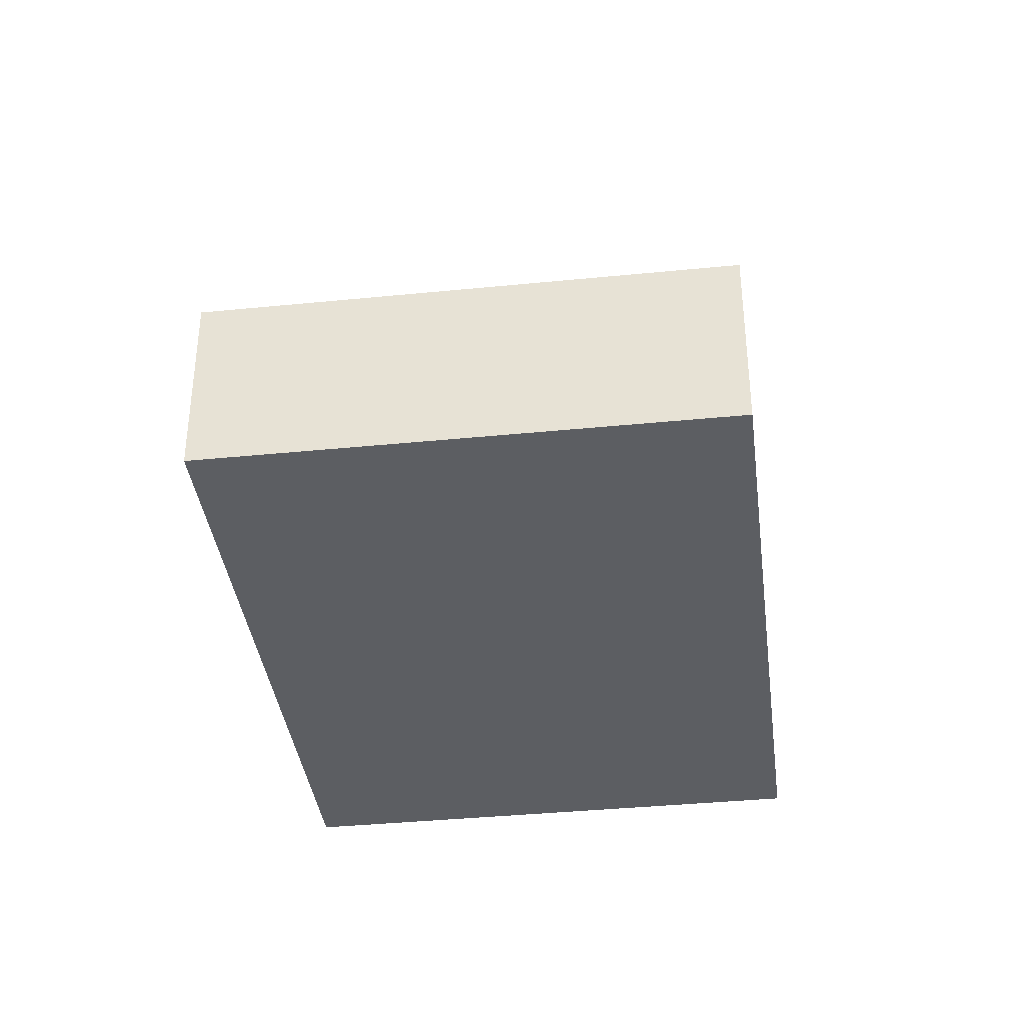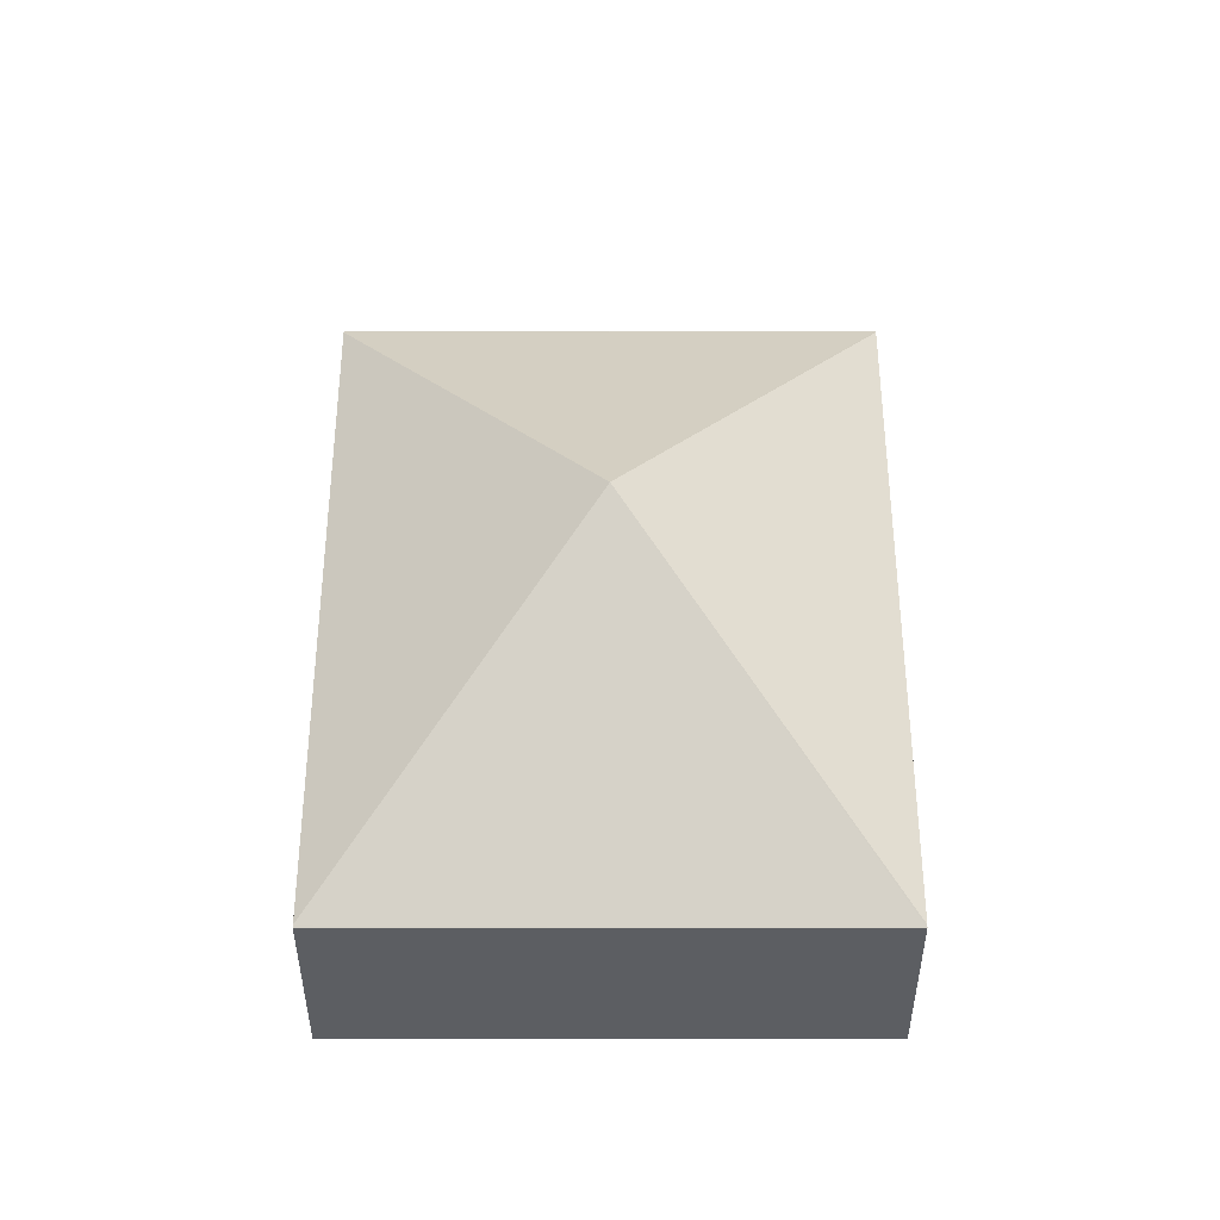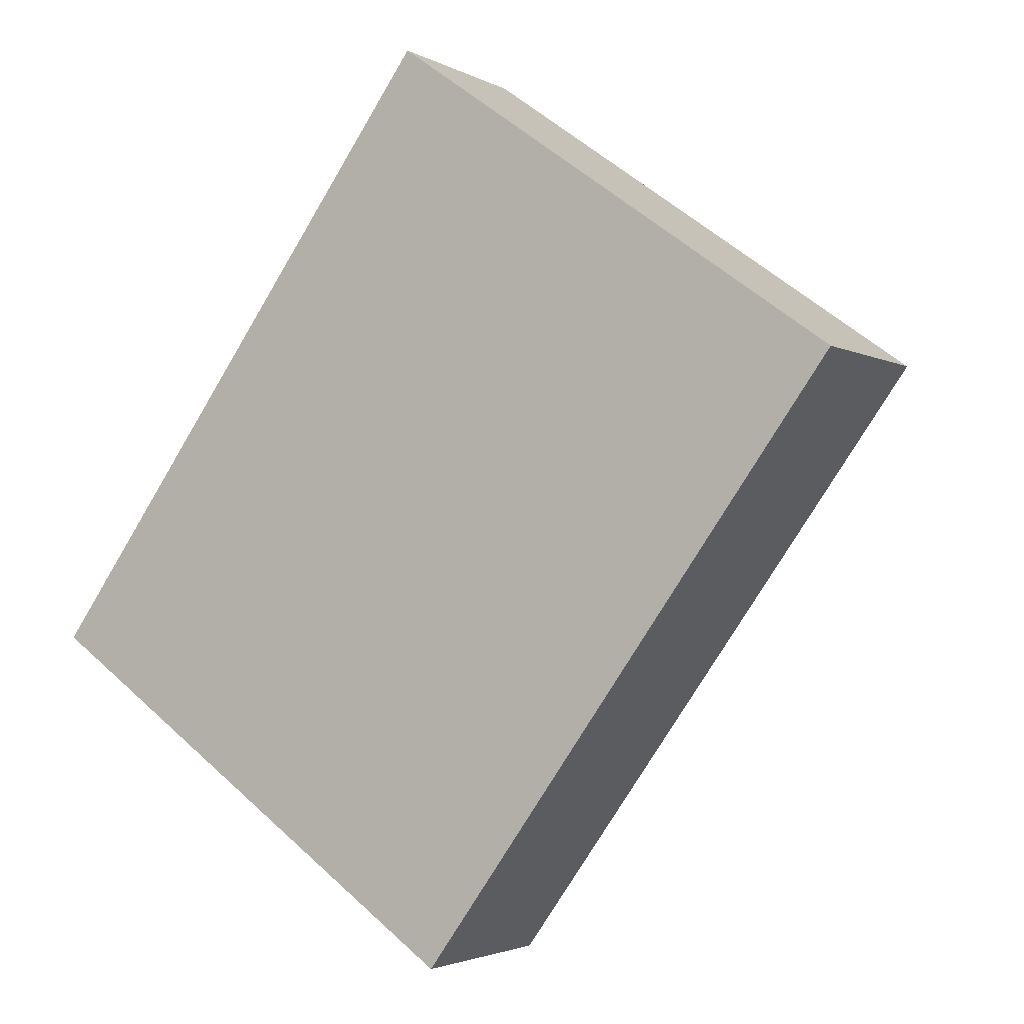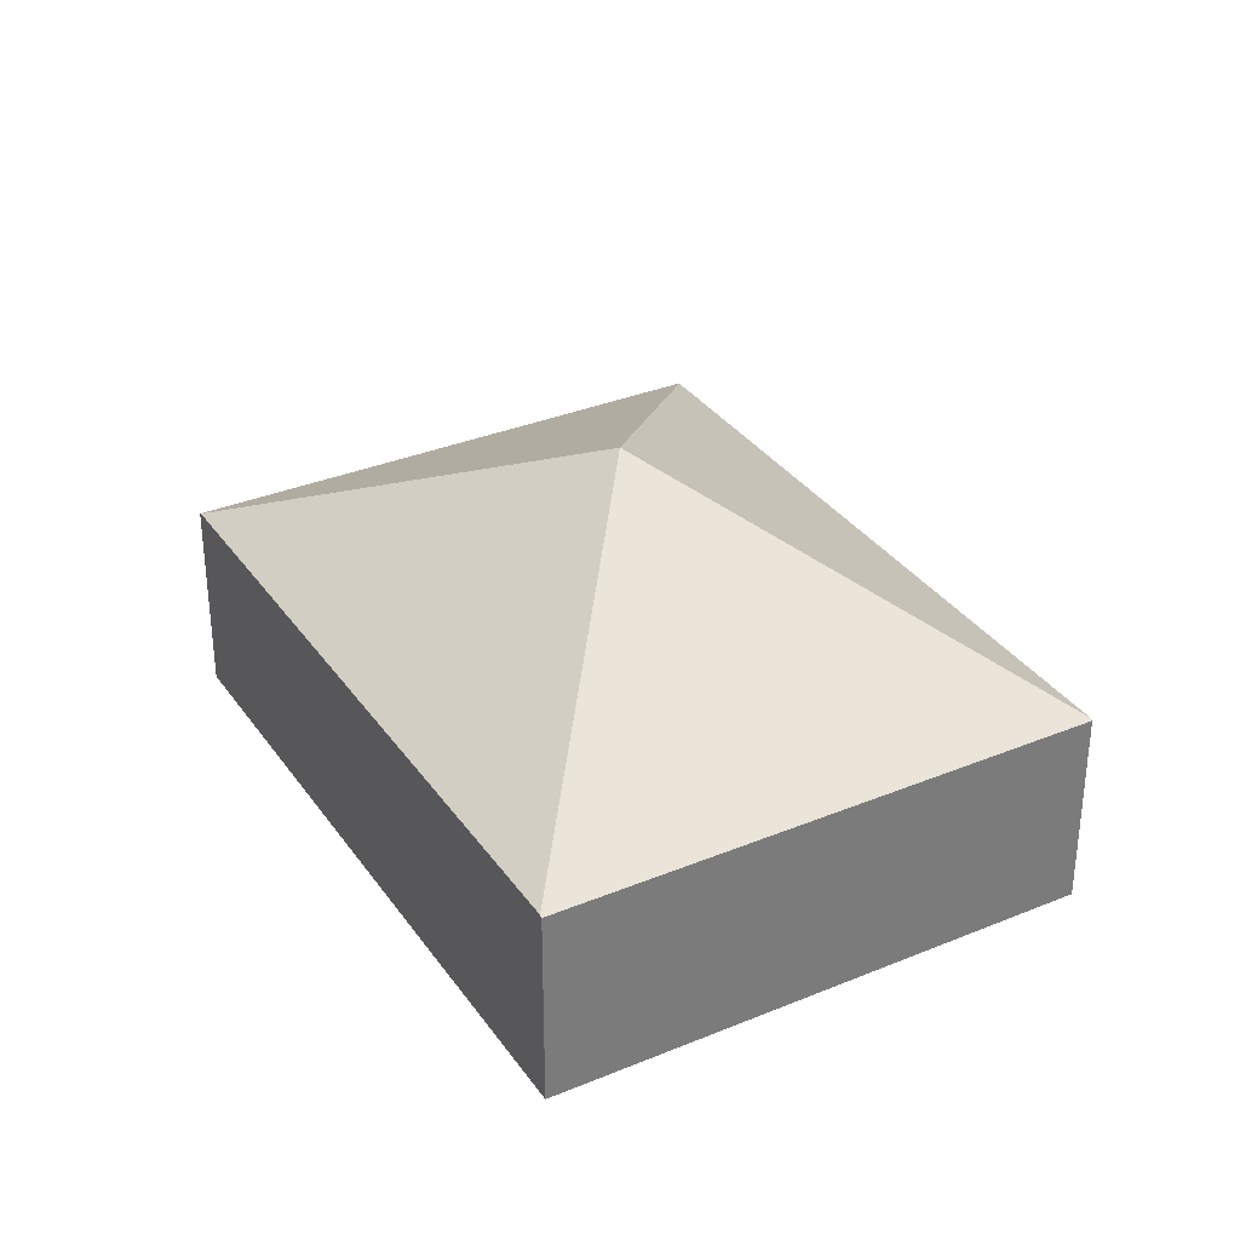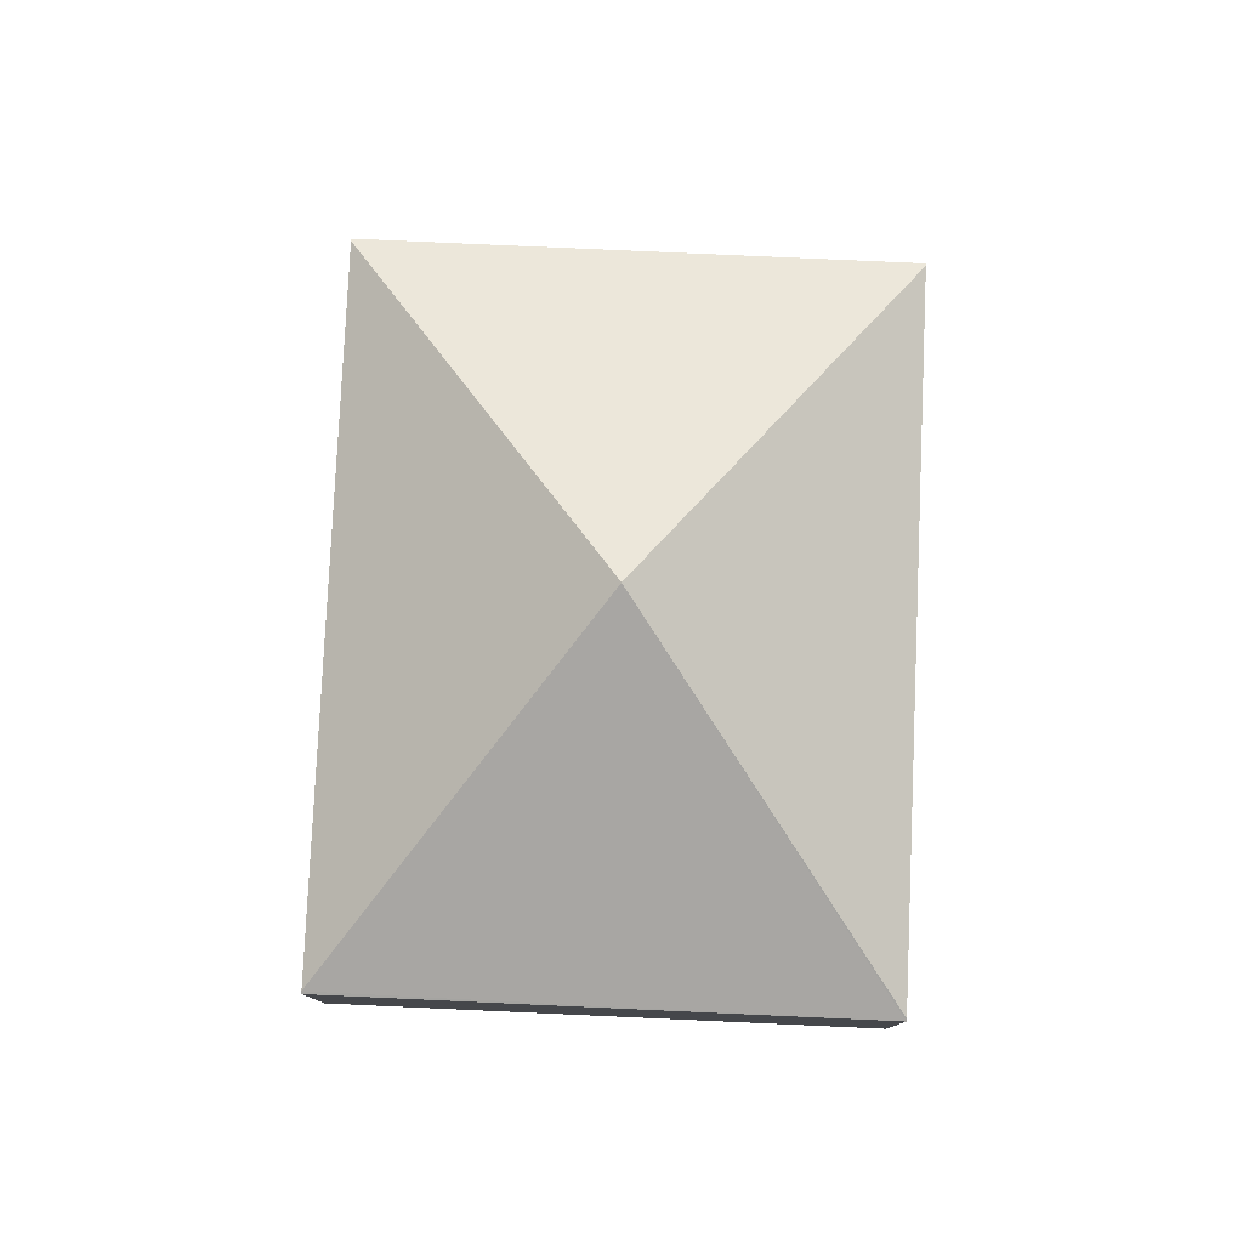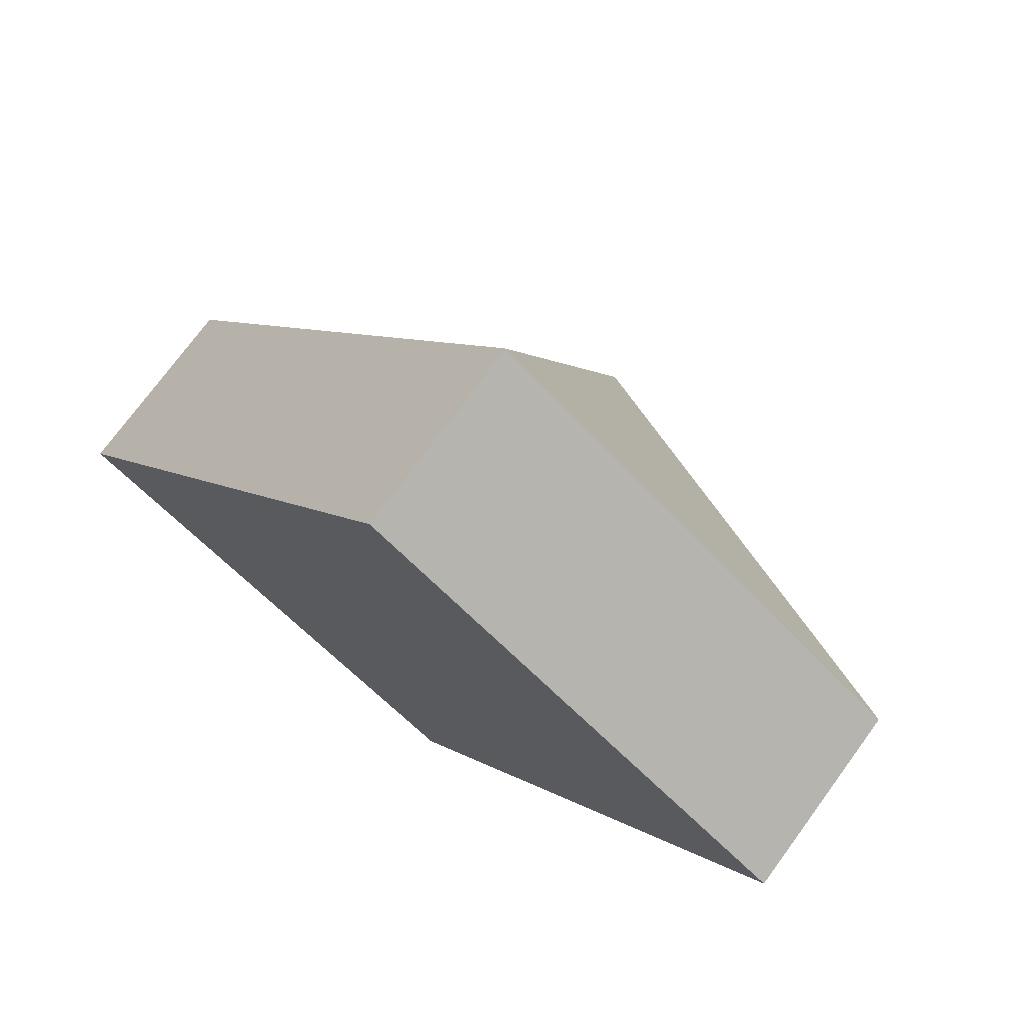
<metadata>
{"format":"obj","ext":"obj","renderer":"f3d","projection":"perspective","resolution":1024,"background":"white","views":[{"elev":-37.7,"azim":42.9,"up":"+Y"},{"elev":51.8,"azim":35.6,"up":"+Y"},{"elev":-2.7,"azim":29.4,"up":"+Z"},{"elev":33.3,"azim":-173.9,"up":"+Y"},{"elev":79.5,"azim":38.2,"up":"+Y"},{"elev":73.9,"azim":36.2,"up":"+Z"}]}
</metadata>
<code>
v  0.017 2.188 0.024
v  4.963 2.173 -3.556
v  0 2.173 1.331e-16
v  4.802 4.124 1.46
v  4.98 2.188 -3.532
v  4.624 2.188 6.453
v  9.604 2.173 2.921
v  4.641 2.173 6.477
v  9.587 2.188 2.897
v  4.963 2.177e-16 -3.556
v  0 0 0
v  0.017 -1.47e-18 0.024
v  4.624 -3.951e-16 6.453
v  4.641 -3.966e-16 6.477
v  9.604 -1.789e-16 2.921
v  9.587 -1.774e-16 2.897
v  4.98 2.163e-16 -3.532
g defaultobject
f 1 2 3
f 2 1 4
f 2 4 5
f 1 6 4
f 7 6 8
f 6 7 4
f 4 7 9
f 9 5 4
f 10 3 2
f 3 10 11
f 11 1 3
f 1 11 6
f 6 11 12
f 6 12 13
f 6 13 8
f 8 13 14
f 14 7 8
f 7 14 15
f 15 9 7
f 9 15 5
f 5 15 16
f 5 16 17
f 5 17 2
f 2 17 10
f 13 15 14
f 15 13 12
f 15 12 16
f 16 12 17
f 17 12 11
f 17 11 10

</code>
